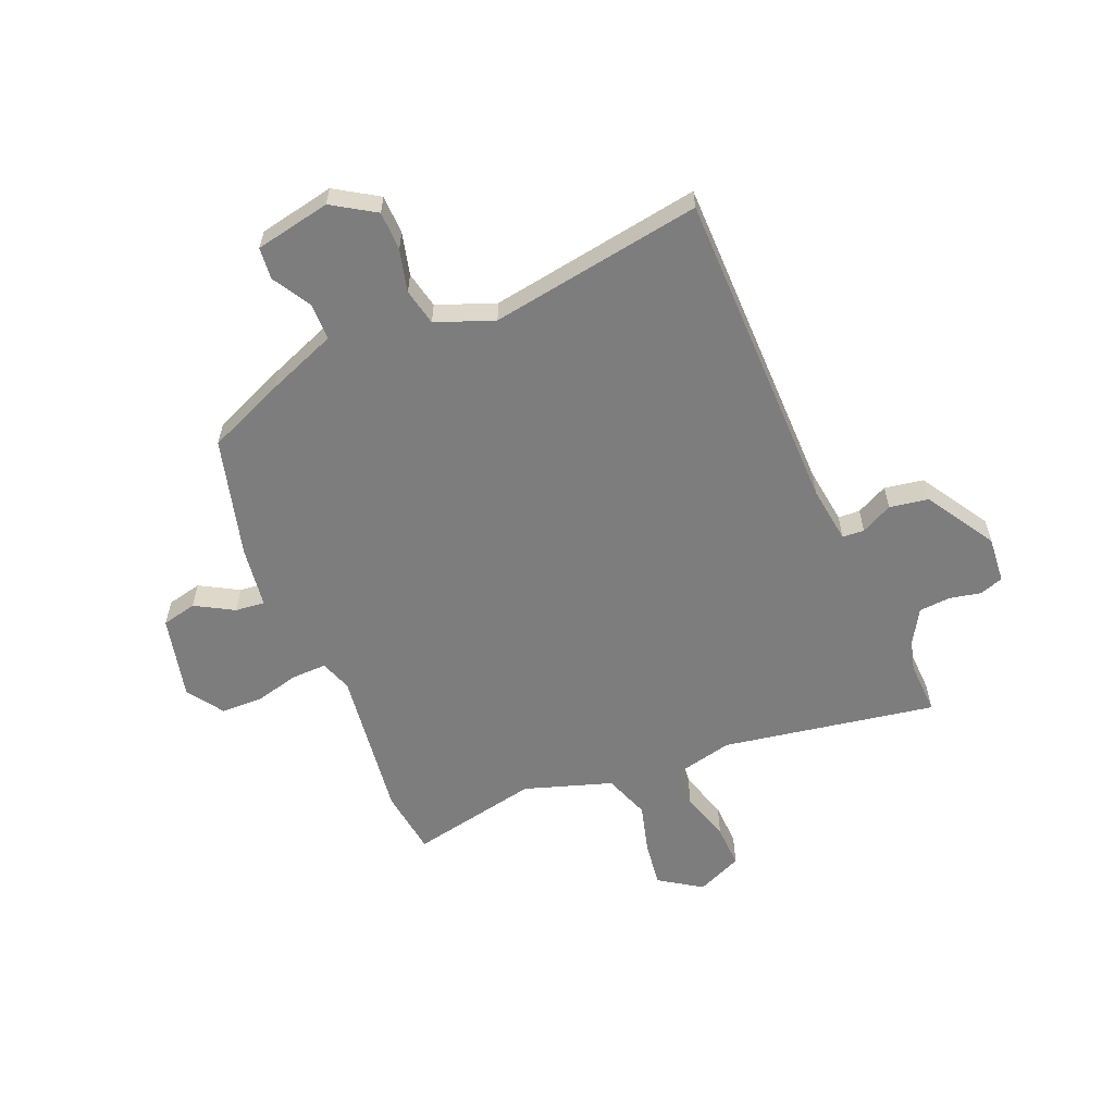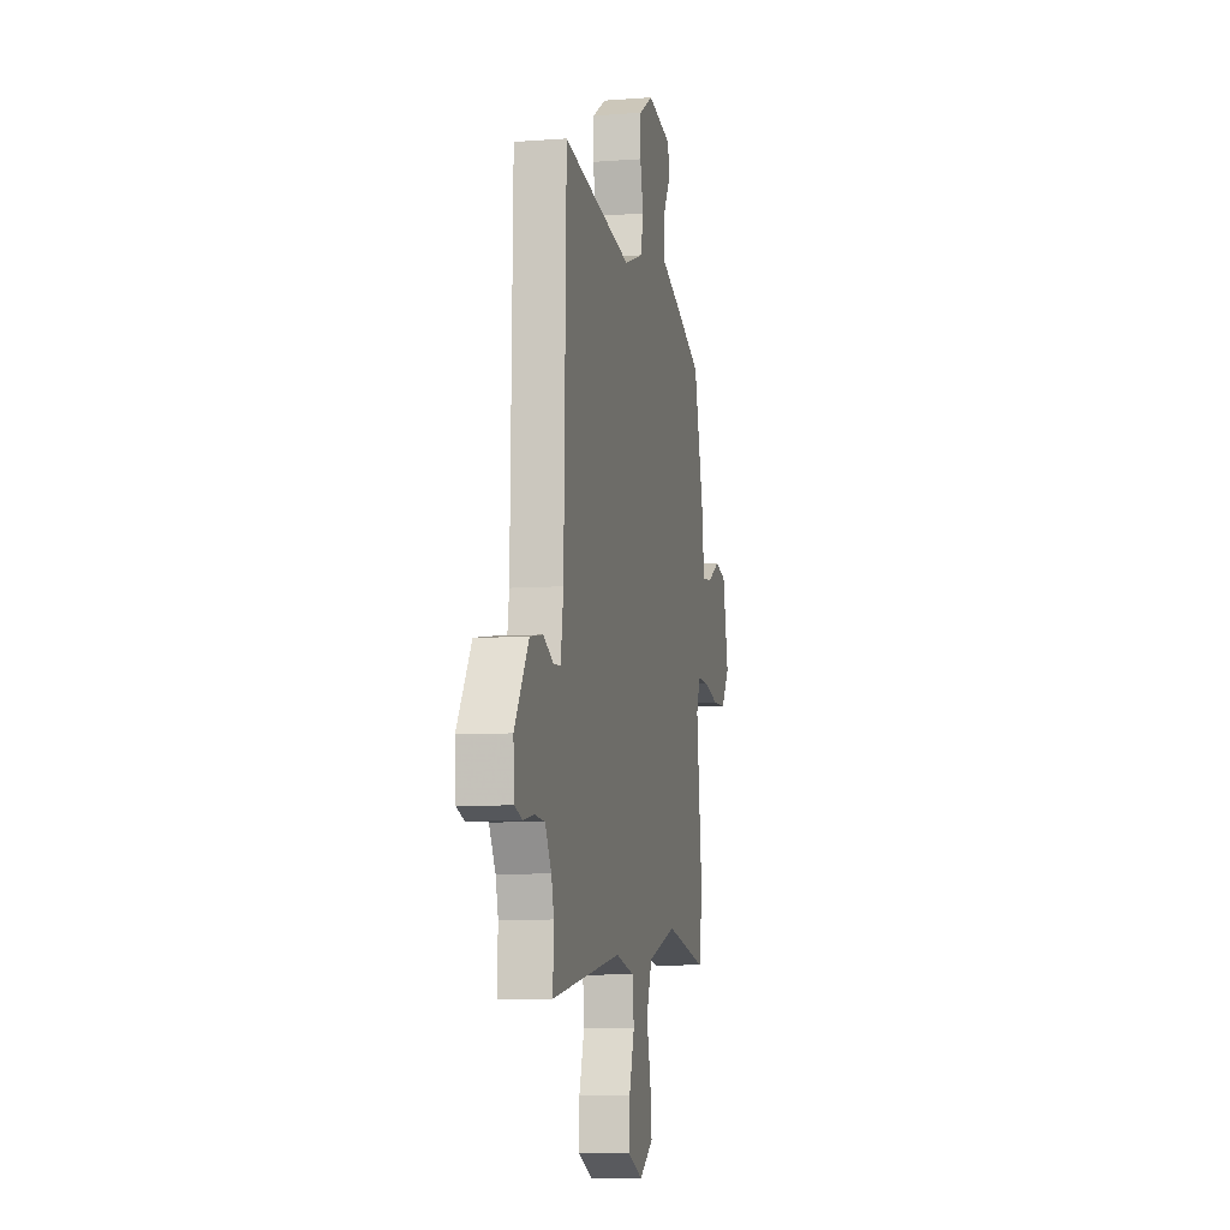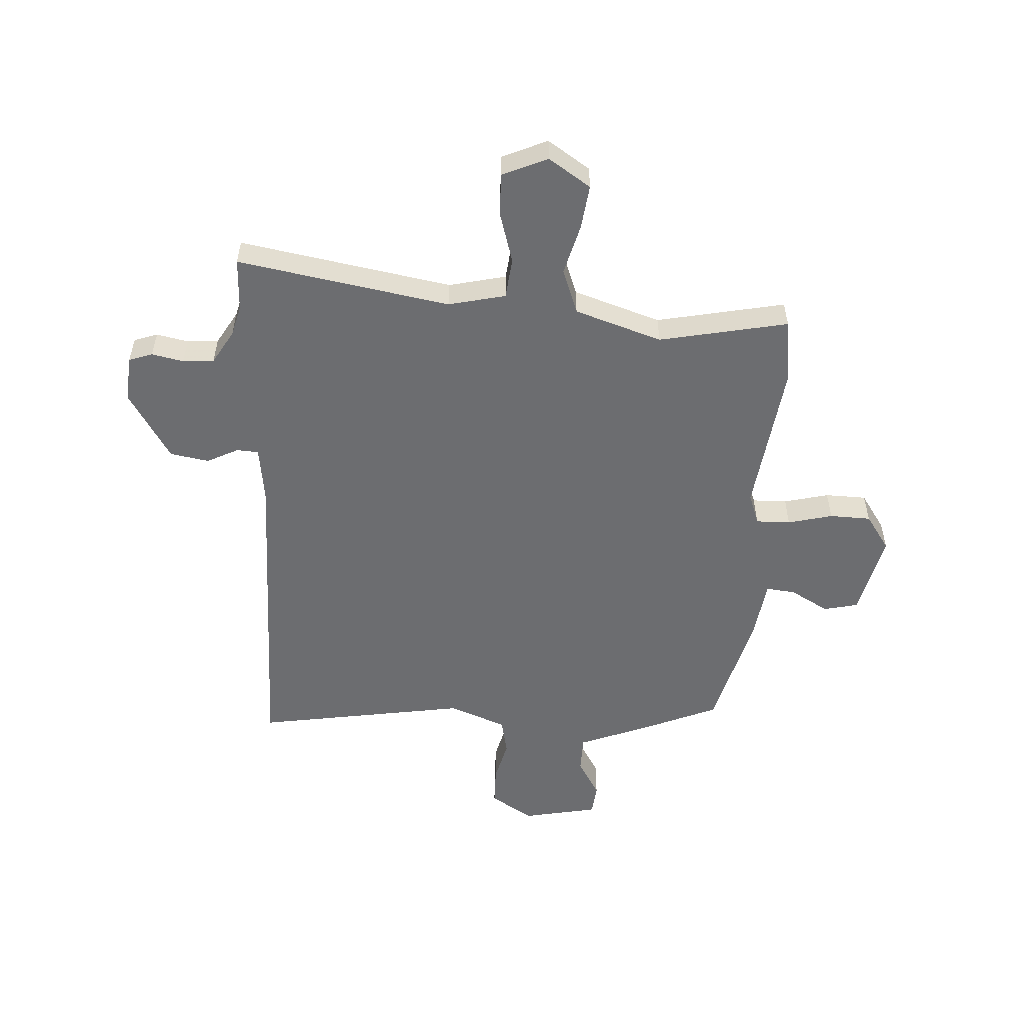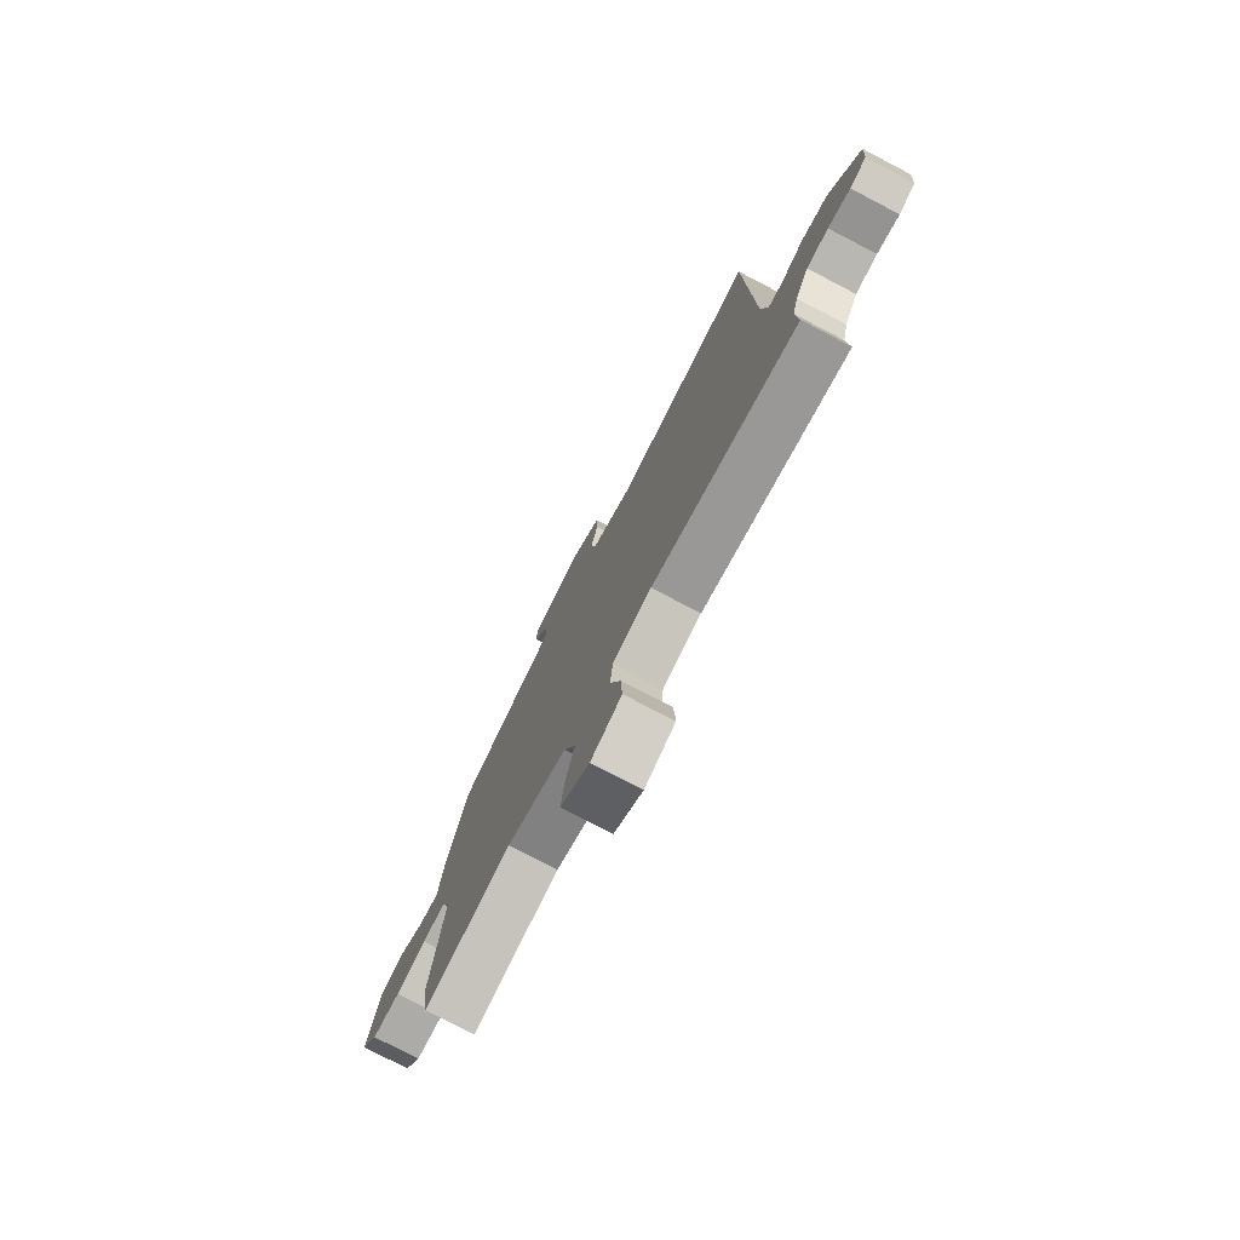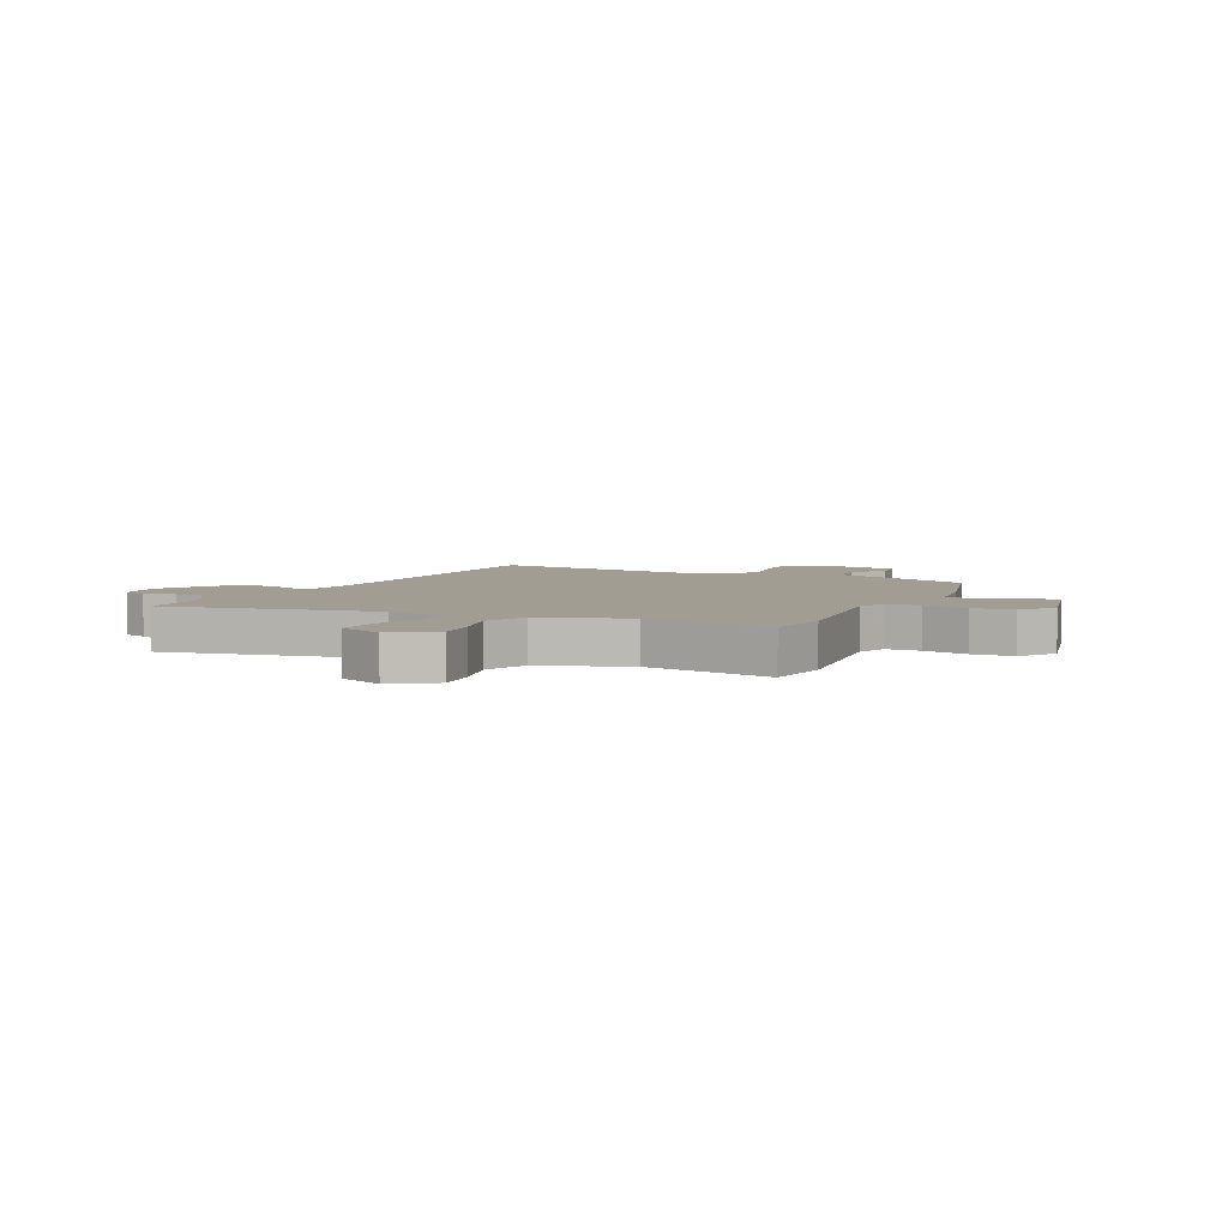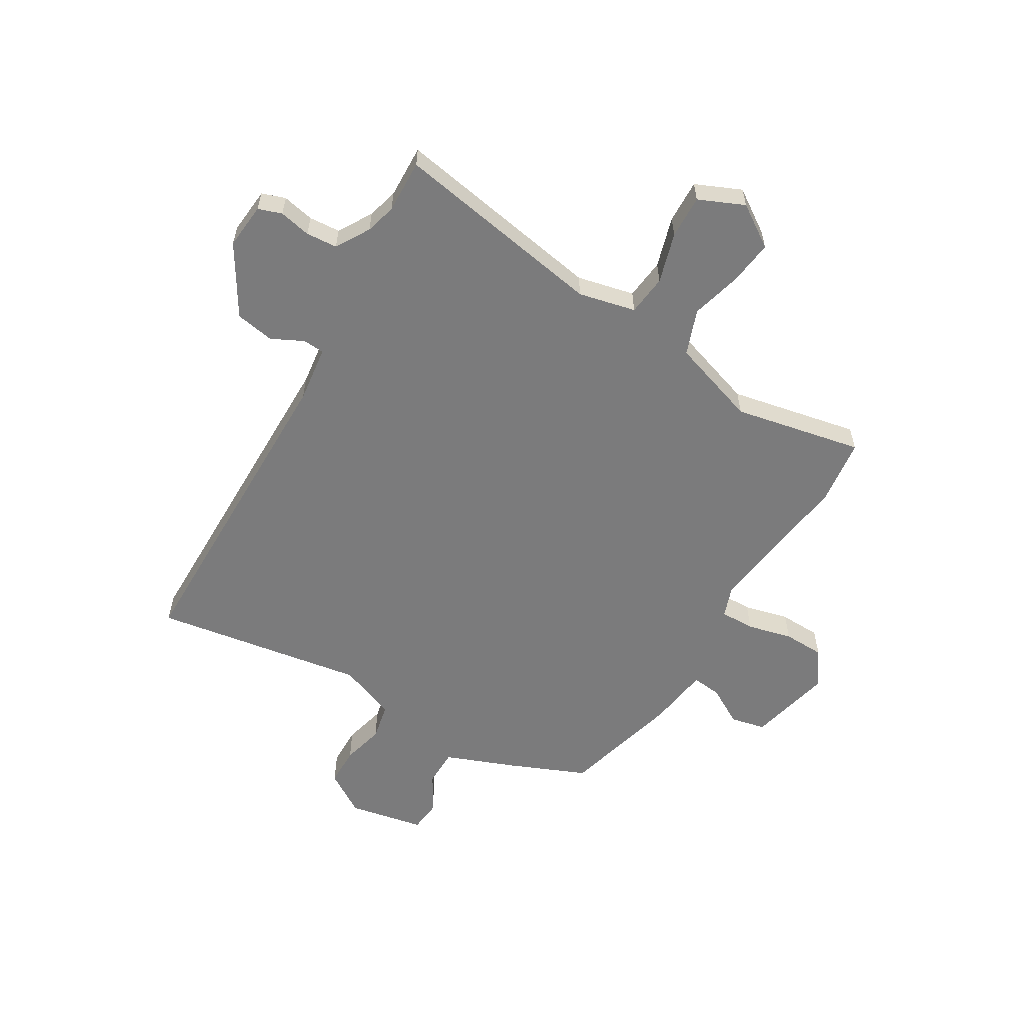
<metadata>
{"format":"obj","ext":"obj","renderer":"f3d","projection":"perspective","resolution":1024,"background":"white","views":[{"elev":-59.1,"azim":21.9,"up":"+Y"},{"elev":-7.8,"azim":101.9,"up":"+Z"},{"elev":-54.0,"azim":175.9,"up":"+Y"},{"elev":-77.3,"azim":62.5,"up":"+Z"},{"elev":4.8,"azim":-155.5,"up":"+Y"},{"elev":-58.5,"azim":148.4,"up":"+Y"}]}
</metadata>
<code>
v 0.439 0.07 0.521
v 0.451 0.07 -0.062
v 0.466 0.07 -0.164
v 0.505 0.07 -0.166
v 0.561 0.07 -0.137
v 0.631 0.07 -0.148
v 0.709 0.07 -0.271
v 0.703 0.07 -0.354
v 0.661 0.07 -0.369
v 0.604 0.07 -0.358
v 0.548 0.07 -0.363
v 0.513 0.07 -0.424
v 0.499 0.07 -0.479
v 0.504 0.07 -0.575
v 0.122 0.07 -0.514
v 0.02 0.07 -0.539
v 0.013 0.07 -0.612
v 0.041 0.07 -0.702
v 0.045 0.07 -0.78
v -0.036 0.07 -0.817
v -0.112 0.07 -0.768
v -0.103 0.07 -0.688
v -0.08 0.07 -0.597
v -0.111 0.07 -0.516
v -0.268 0.07 -0.467
v -0.498 0.07 -0.517
v -0.515 0.07 -0.399
v -0.483 0.07 -0.126
v -0.504 0.07 -0.07
v -0.566 0.07 -0.072
v -0.646 0.07 -0.093
v -0.72 0.07 -0.092
v -0.765 0.07 -0.028
v -0.732 0.07 0.122
v -0.67 0.07 0.137
v -0.601 0.07 0.099
v -0.548 0.07 0.094
v -0.534 0.07 0.205
v -0.48 0.07 0.419
v -0.344 0.07 0.479
v -0.219 0.07 0.53
v -0.219 0.07 0.597
v -0.26 0.07 0.665
v -0.255 0.07 0.722
v -0.12 0.07 0.751
v -0.043 0.07 0.704
v -0.041 0.07 0.634
v -0.059 0.07 0.558
v -0.044 0.07 0.492
v 0.06 0.07 0.454
v 0.439 0 0.521
v 0.451 0 -0.062
v 0.466 0 -0.164
v 0.505 0 -0.166
v 0.561 0 -0.137
v 0.631 0 -0.148
v 0.709 0 -0.271
v 0.703 0 -0.354
v 0.661 0 -0.369
v 0.604 0 -0.358
v 0.548 0 -0.363
v 0.513 0 -0.424
v 0.499 0 -0.479
v 0.504 0 -0.575
v 0.122 0 -0.514
v 0.02 0 -0.539
v 0.013 0 -0.612
v 0.041 0 -0.702
v 0.045 0 -0.78
v -0.036 0 -0.817
v -0.112 0 -0.768
v -0.103 0 -0.688
v -0.08 0 -0.597
v -0.111 0 -0.516
v -0.268 0 -0.467
v -0.498 0 -0.517
v -0.515 0 -0.399
v -0.483 0 -0.126
v -0.504 0 -0.07
v -0.566 0 -0.072
v -0.646 0 -0.093
v -0.72 0 -0.092
v -0.765 0 -0.028
v -0.732 0 0.122
v -0.67 0 0.137
v -0.601 0 0.099
v -0.548 0 0.094
v -0.534 0 0.205
v -0.48 0 0.419
v -0.344 0 0.479
v -0.219 0 0.53
v -0.219 0 0.597
v -0.26 0 0.665
v -0.255 0 0.722
v -0.12 0 0.751
v -0.043 0 0.704
v -0.041 0 0.634
v -0.059 0 0.558
v -0.044 0 0.492
v 0.06 0 0.454
f 45 46 47 48
f 45 48 49
f 42 43 44 45
f 41 42 45 49
f 40 41 49 50
f 37 38 39 40
f 33 34 35 36
f 33 36 37
f 30 31 32 33
f 29 30 33 37
f 28 29 37 40
f 25 26 27 28
f 24 25 28 40
f 20 21 22 23
f 18 19 20 23
f 17 18 23 24
f 16 17 24 40
f 13 14 15
f 12 13 15
f 11 12 15
f 11 15 16 40
f 7 8 9 10
f 4 5 6 7
f 3 4 7 10
f 50 1 2
f 50 2 3
f 40 50 3
f 3 10 11 40
f 98 97 96 95
f 99 98 95
f 95 94 93 92
f 99 95 92 91
f 100 99 91 90
f 90 89 88 87
f 86 85 84 83
f 87 86 83
f 83 82 81 80
f 87 83 80 79
f 90 87 79 78
f 78 77 76 75
f 90 78 75 74
f 73 72 71 70
f 73 70 69 68
f 74 73 68 67
f 90 74 67 66
f 65 64 63
f 65 63 62
f 65 62 61
f 90 66 65 61
f 60 59 58 57
f 57 56 55 54
f 60 57 54 53
f 52 51 100
f 53 52 100
f 53 100 90
f 90 61 60 53
f 1 51 52 2
f 2 52 53 3
f 3 53 54 4
f 4 54 55 5
f 5 55 56 6
f 6 56 57 7
f 7 57 58 8
f 8 58 59 9
f 9 59 60 10
f 10 60 61 11
f 11 61 62 12
f 12 62 63 13
f 13 63 64 14
f 14 64 65 15
f 15 65 66 16
f 16 66 67 17
f 17 67 68 18
f 18 68 69 19
f 19 69 70 20
f 20 70 71 21
f 21 71 72 22
f 22 72 73 23
f 23 73 74 24
f 24 74 75 25
f 25 75 76 26
f 26 76 77 27
f 27 77 78 28
f 28 78 79 29
f 29 79 80 30
f 30 80 81 31
f 31 81 82 32
f 32 82 83 33
f 33 83 84 34
f 34 84 85 35
f 35 85 86 36
f 36 86 87 37
f 37 87 88 38
f 38 88 89 39
f 39 89 90 40
f 40 90 91 41
f 41 91 92 42
f 42 92 93 43
f 43 93 94 44
f 44 94 95 45
f 45 95 96 46
f 46 96 97 47
f 47 97 98 48
f 48 98 99 49
f 49 99 100 50
f 50 100 51 1

</code>
